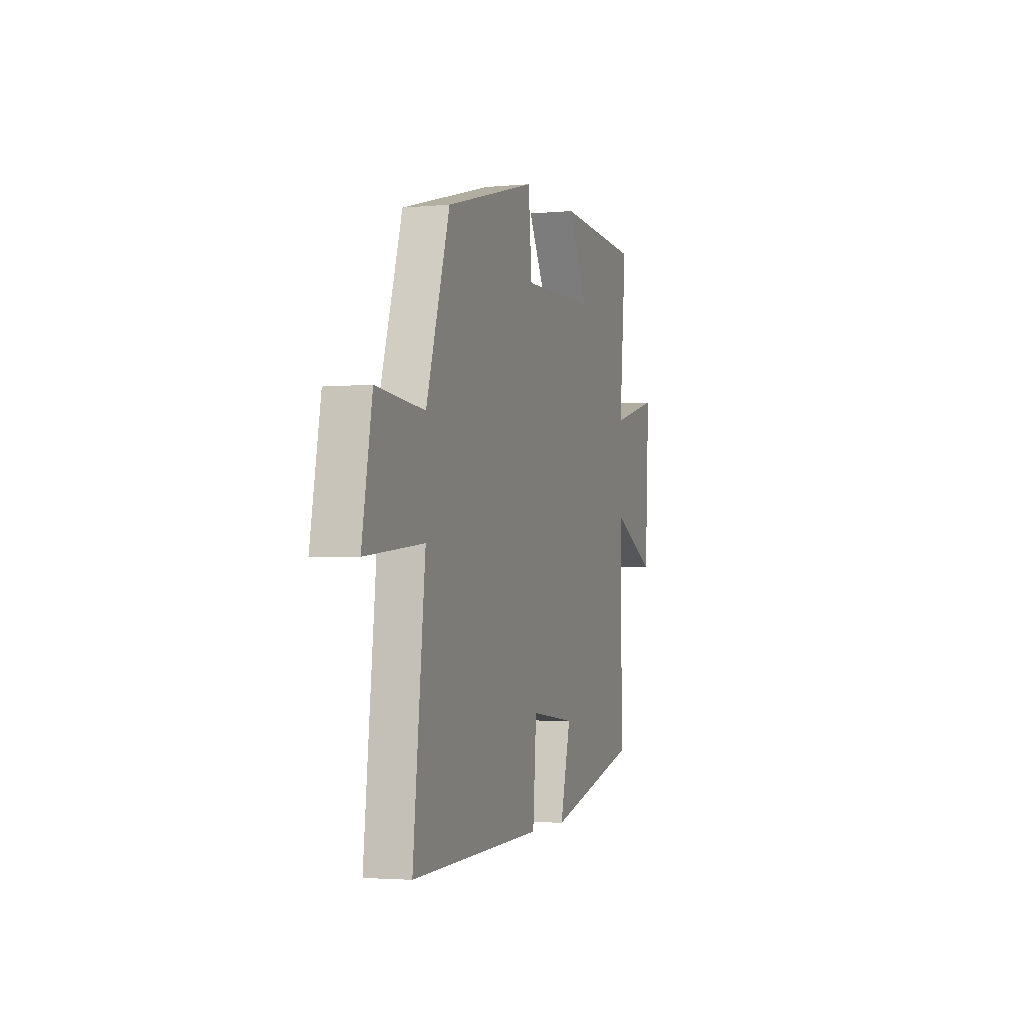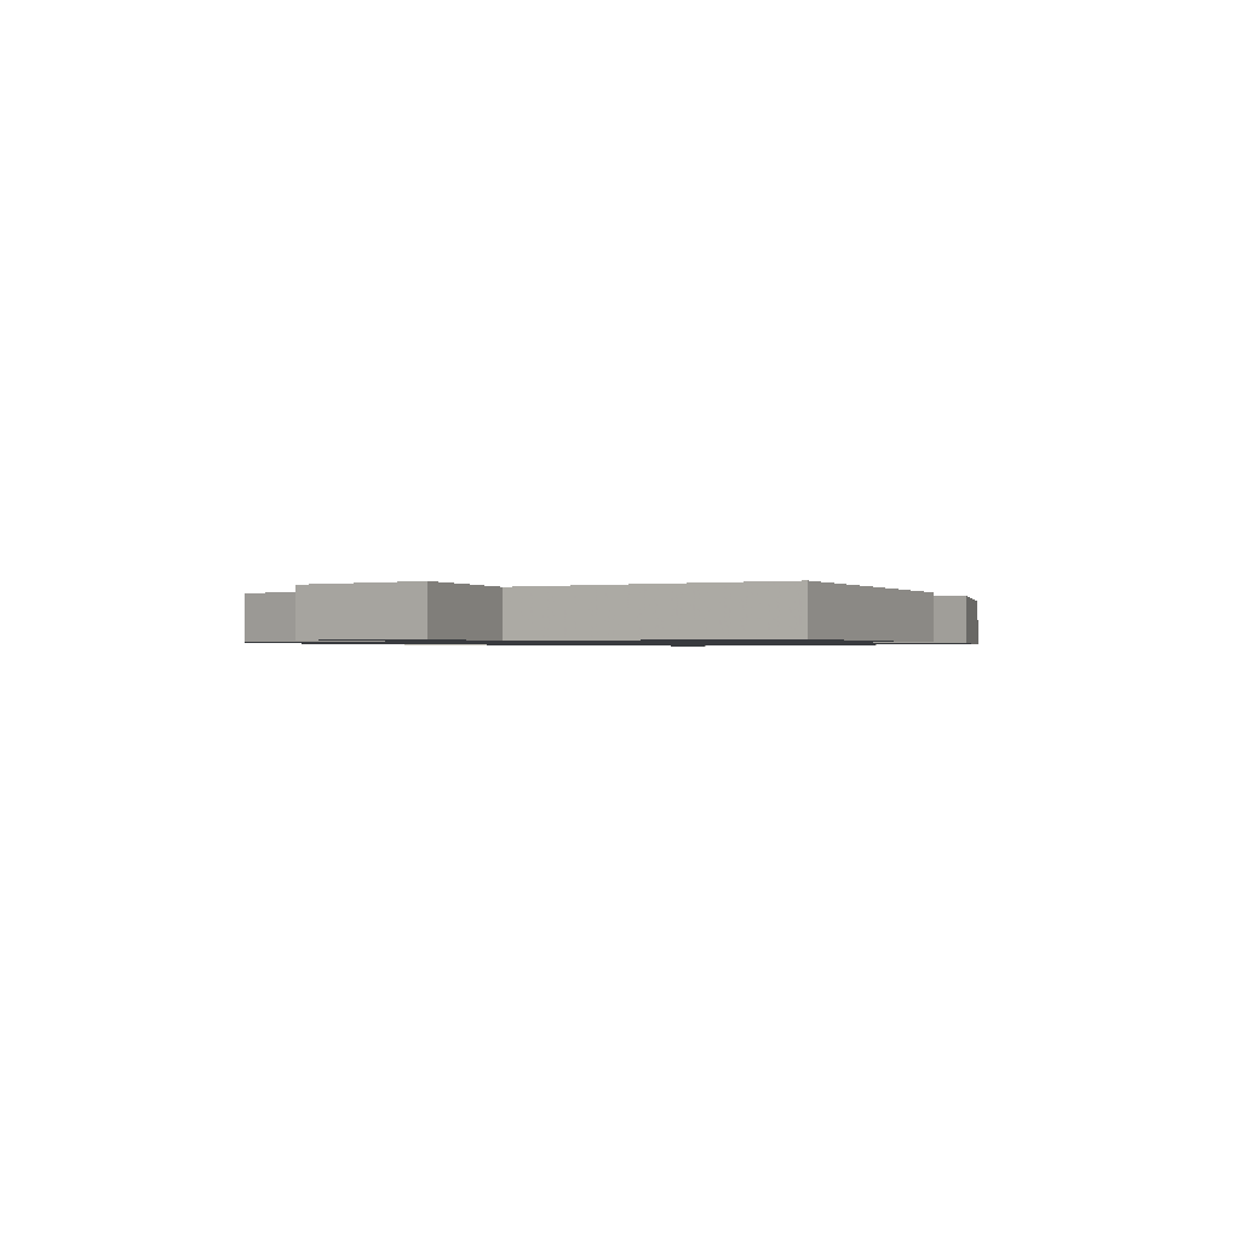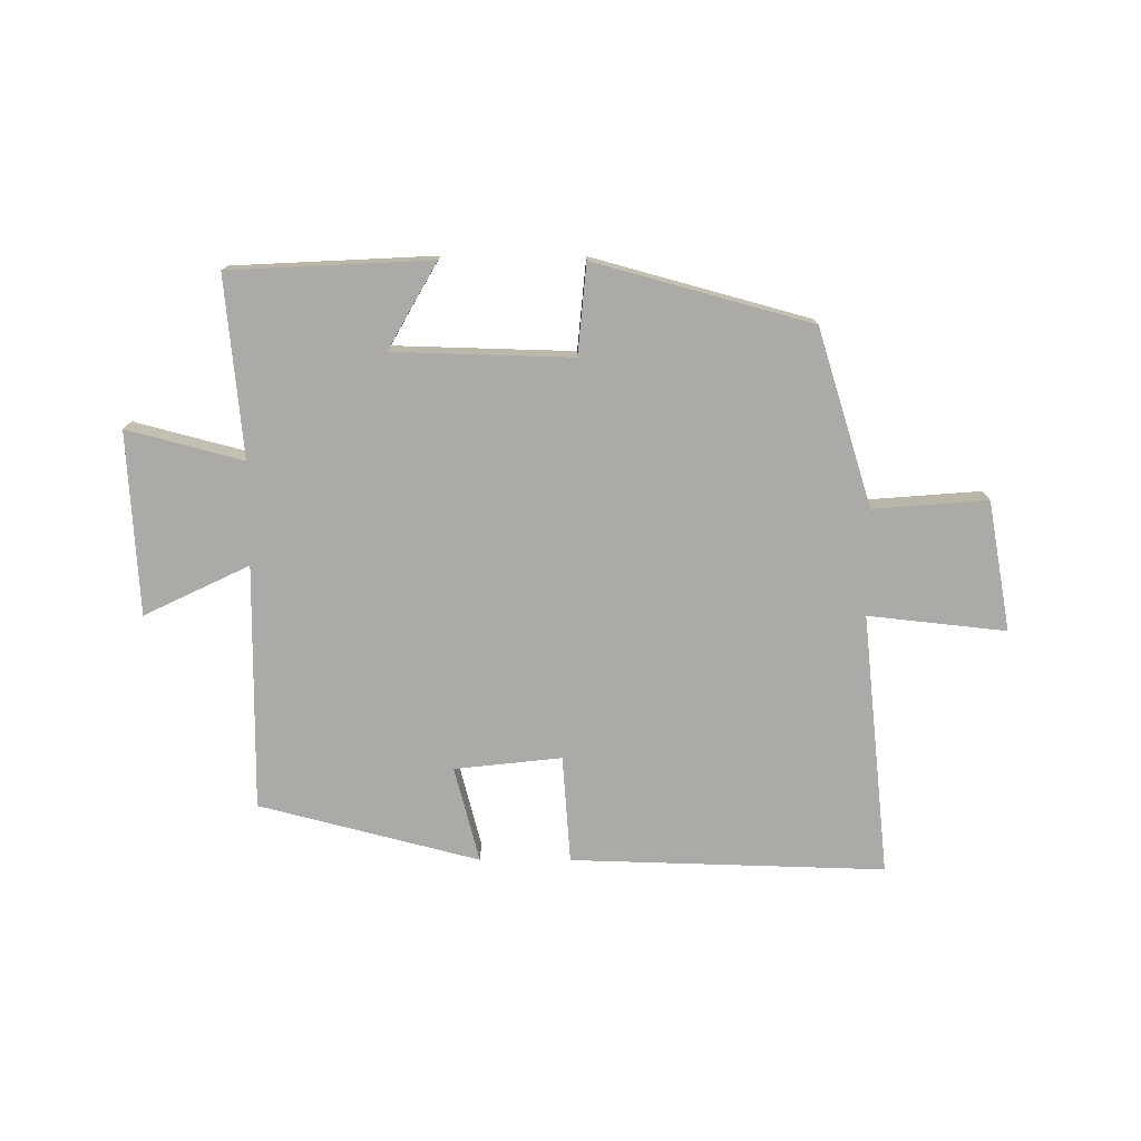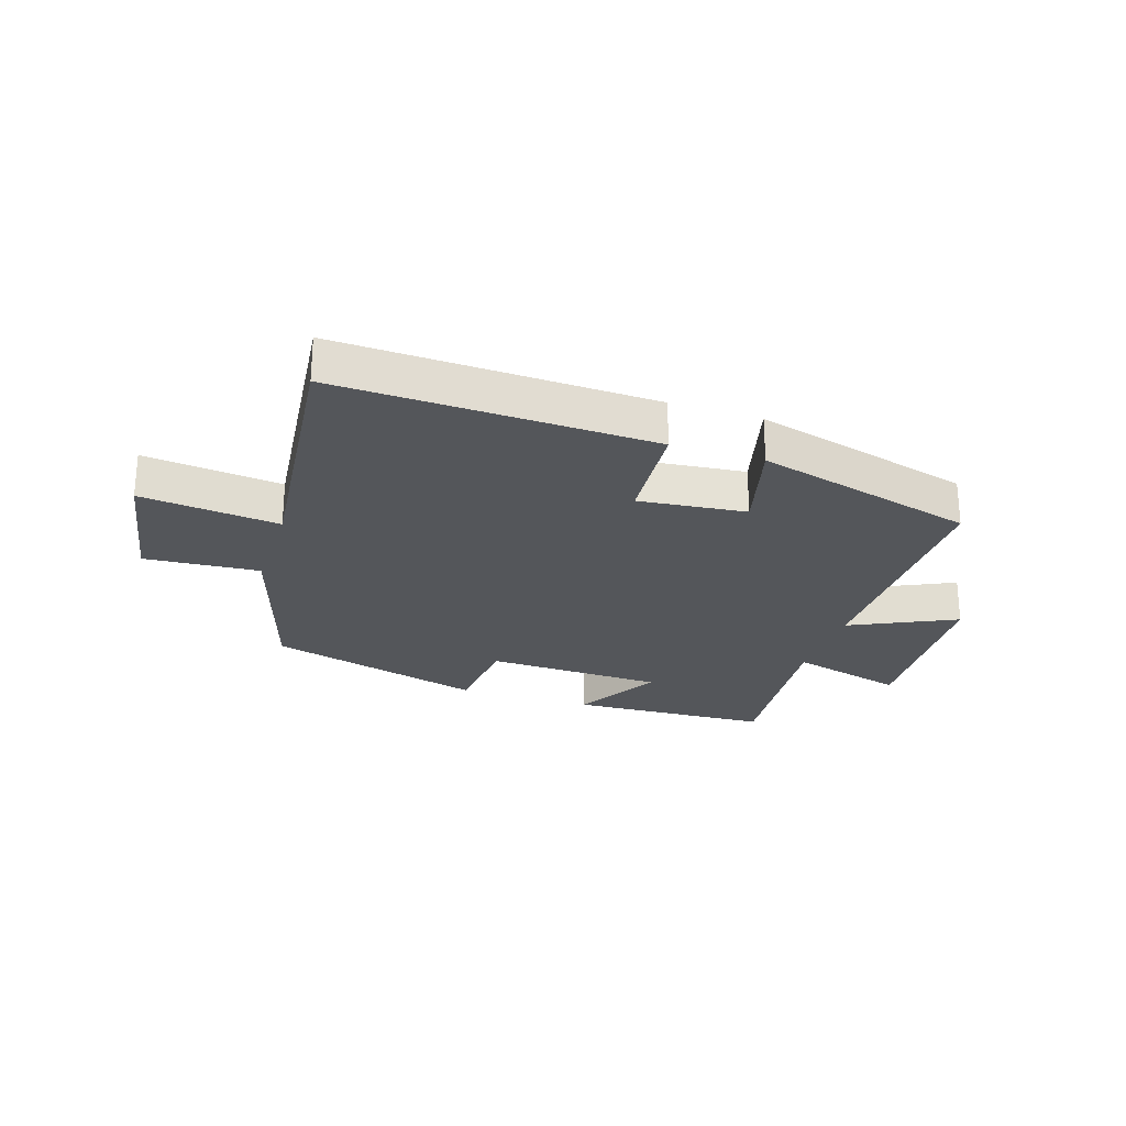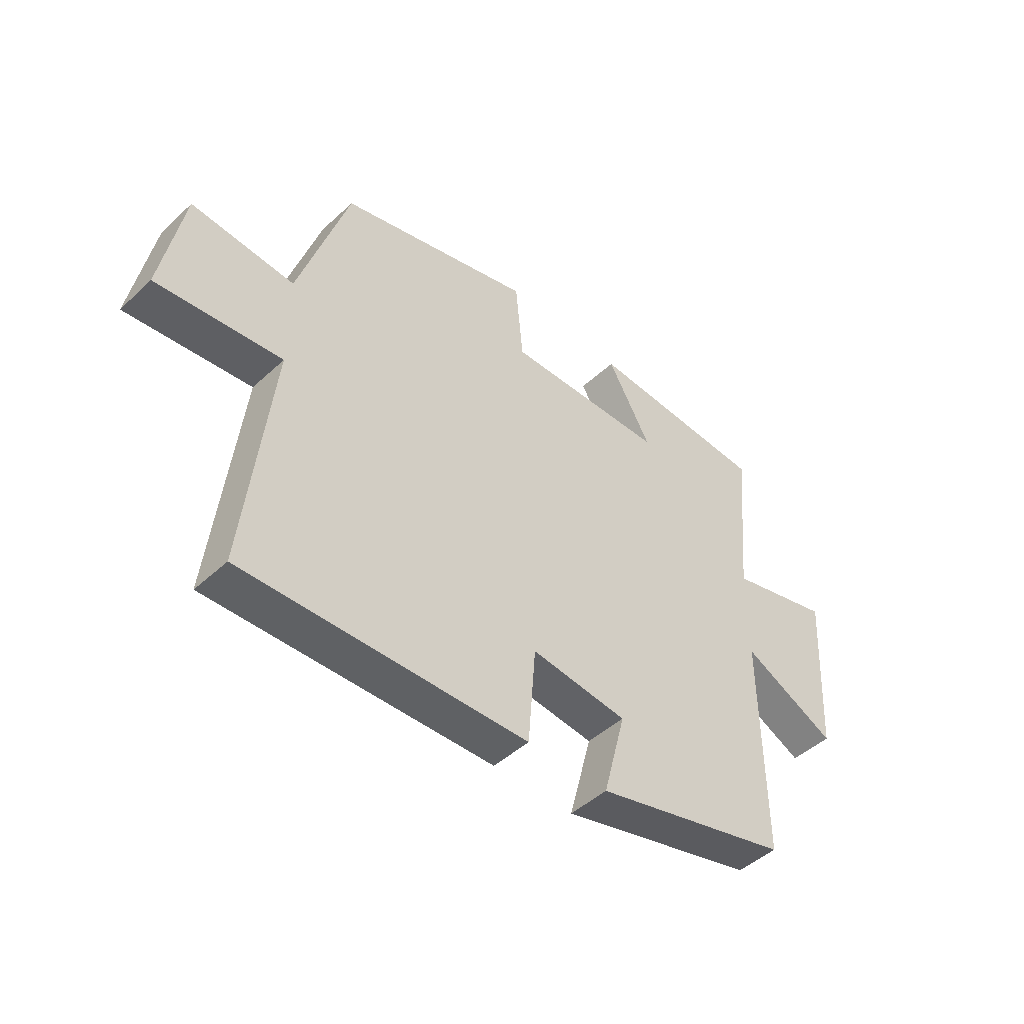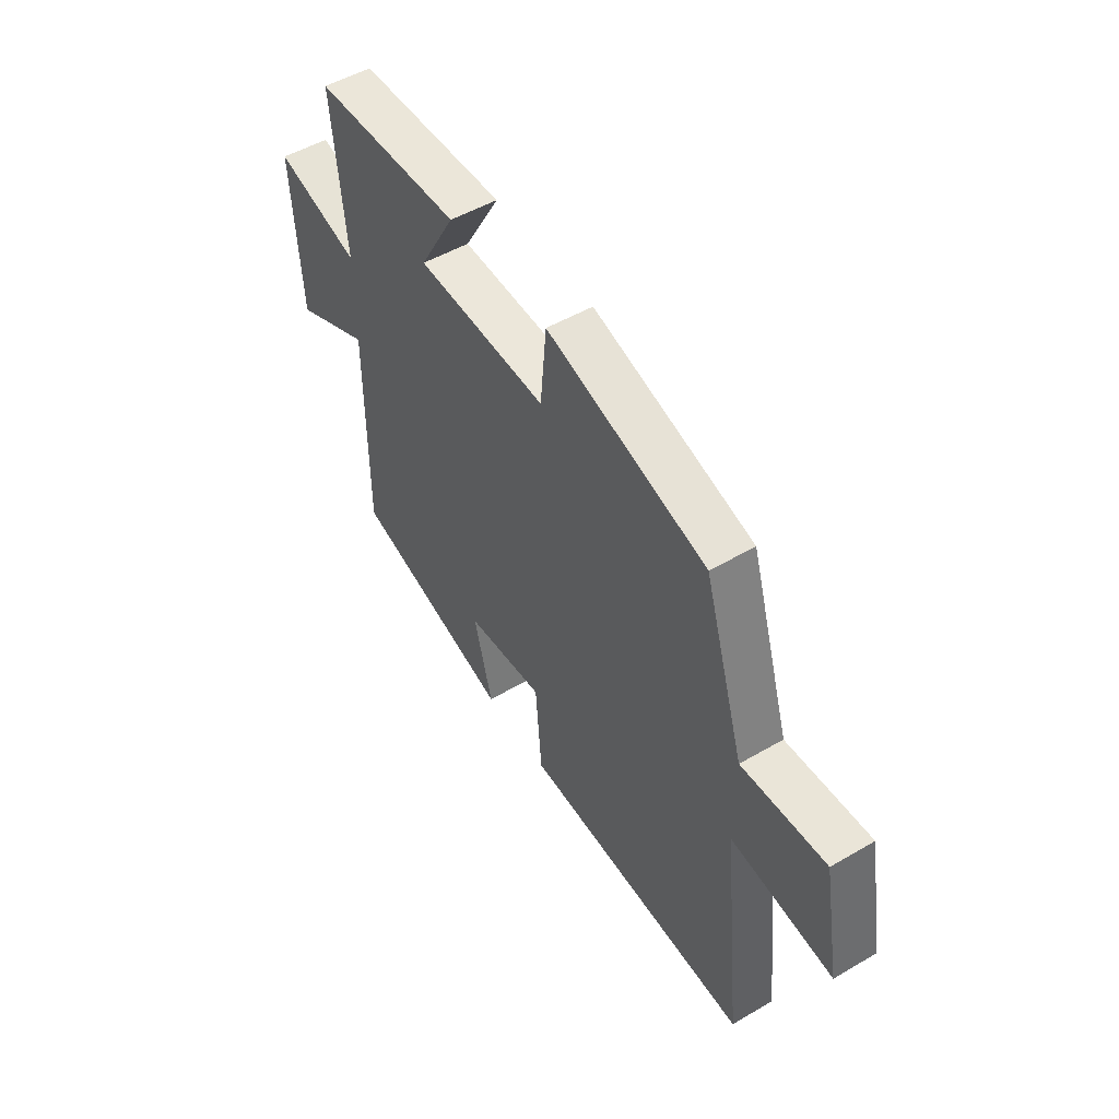
<metadata>
{"format":"obj","ext":"obj","renderer":"f3d","projection":"perspective","resolution":1024,"background":"white","views":[{"elev":-2.9,"azim":108.0,"up":"+Z"},{"elev":-1.0,"azim":116.0,"up":"+Y"},{"elev":-75.8,"azim":-0.2,"up":"+Y"},{"elev":-25.6,"azim":161.8,"up":"+Y"},{"elev":-46.8,"azim":136.3,"up":"+Z"},{"elev":51.1,"azim":57.6,"up":"+Z"}]}
</metadata>
<code>
v -0.529 0.07 0.483
v -0.19 0.07 0.5
v -0.272 0.07 0.356
v 0.028 0.07 0.348
v 0.042 0.07 0.5
v 0.407 0.07 0.401
v 0.5 0.07 0.105
v 0.692 0.07 0.12
v 0.732 0.07 -0.098
v 0.5 0.07 -0.073
v 0.548 0.07 -0.515
v 0.02 0.07 -0.5
v 0.006 0.07 -0.319
v -0.174 0.07 -0.339
v -0.132 0.07 -0.5
v -0.502 0.07 -0.405
v -0.5 0.07 0.008
v -0.677 0.07 -0.077
v -0.695 0.07 0.231
v -0.5 0.07 0.18
v -0.529 0 0.483
v -0.19 0 0.5
v -0.272 0 0.356
v 0.028 0 0.348
v 0.042 0 0.5
v 0.407 0 0.401
v 0.5 0 0.105
v 0.692 0 0.12
v 0.732 0 -0.098
v 0.5 0 -0.073
v 0.548 0 -0.515
v 0.02 0 -0.5
v 0.006 0 -0.319
v -0.174 0 -0.339
v -0.132 0 -0.5
v -0.502 0 -0.405
v -0.5 0 0.008
v -0.677 0 -0.077
v -0.695 0 0.231
v -0.5 0 0.18
f 17 18 19 20
f 14 15 16 17
f 13 14 17 20
f 10 11 12 13
f 10 13 20 1
f 7 8 9 10
f 6 7 10
f 5 6 10
f 4 5 10
f 3 4 10
f 1 2 3
f 1 3 10
f 40 39 38 37
f 37 36 35 34
f 40 37 34 33
f 33 32 31 30
f 21 40 33 30
f 30 29 28 27
f 30 27 26
f 30 26 25
f 30 25 24
f 30 24 23
f 23 22 21
f 30 23 21
f 1 21 22 2
f 2 22 23 3
f 3 23 24 4
f 4 24 25 5
f 5 25 26 6
f 6 26 27 7
f 7 27 28 8
f 8 28 29 9
f 9 29 30 10
f 10 30 31 11
f 11 31 32 12
f 12 32 33 13
f 13 33 34 14
f 14 34 35 15
f 15 35 36 16
f 16 36 37 17
f 17 37 38 18
f 18 38 39 19
f 19 39 40 20
f 20 40 21 1

</code>
